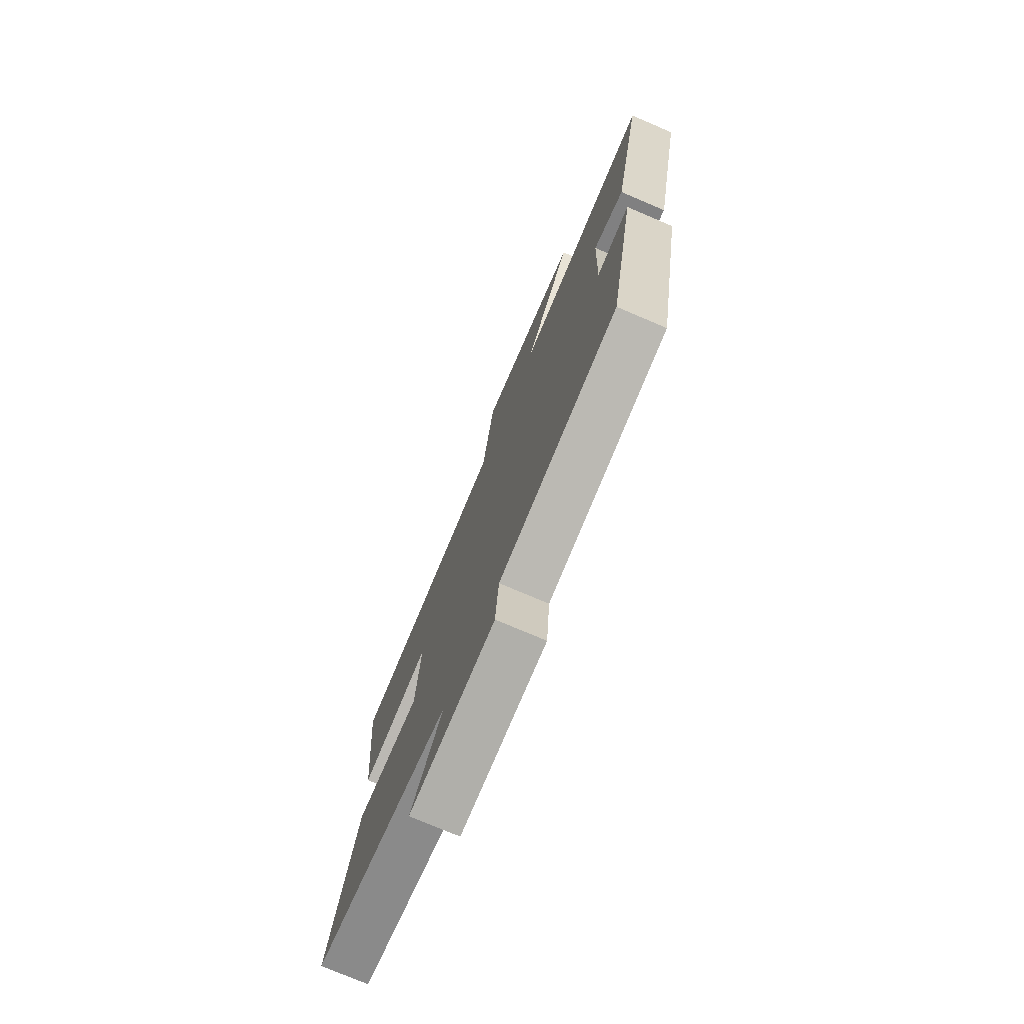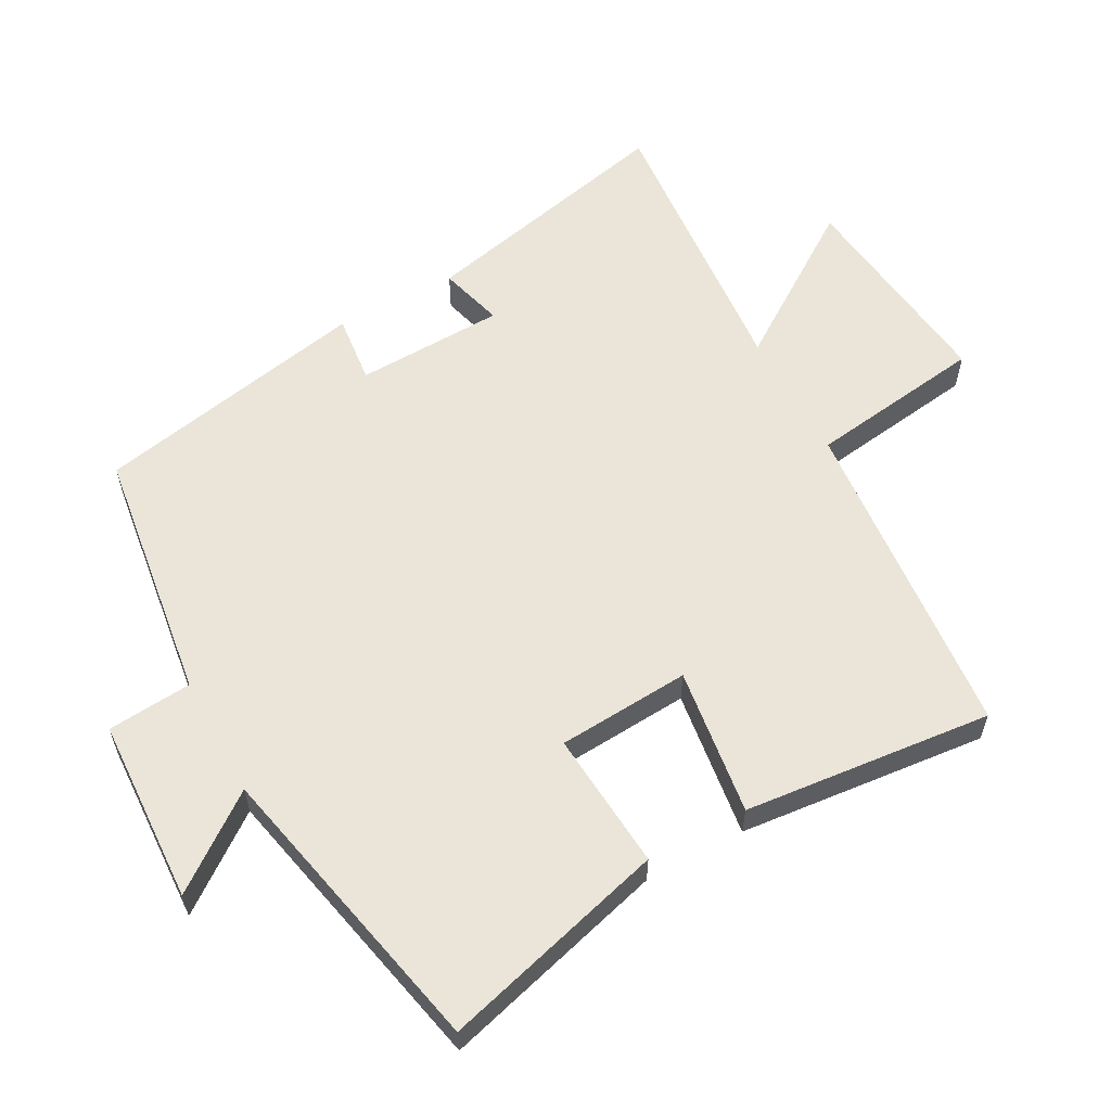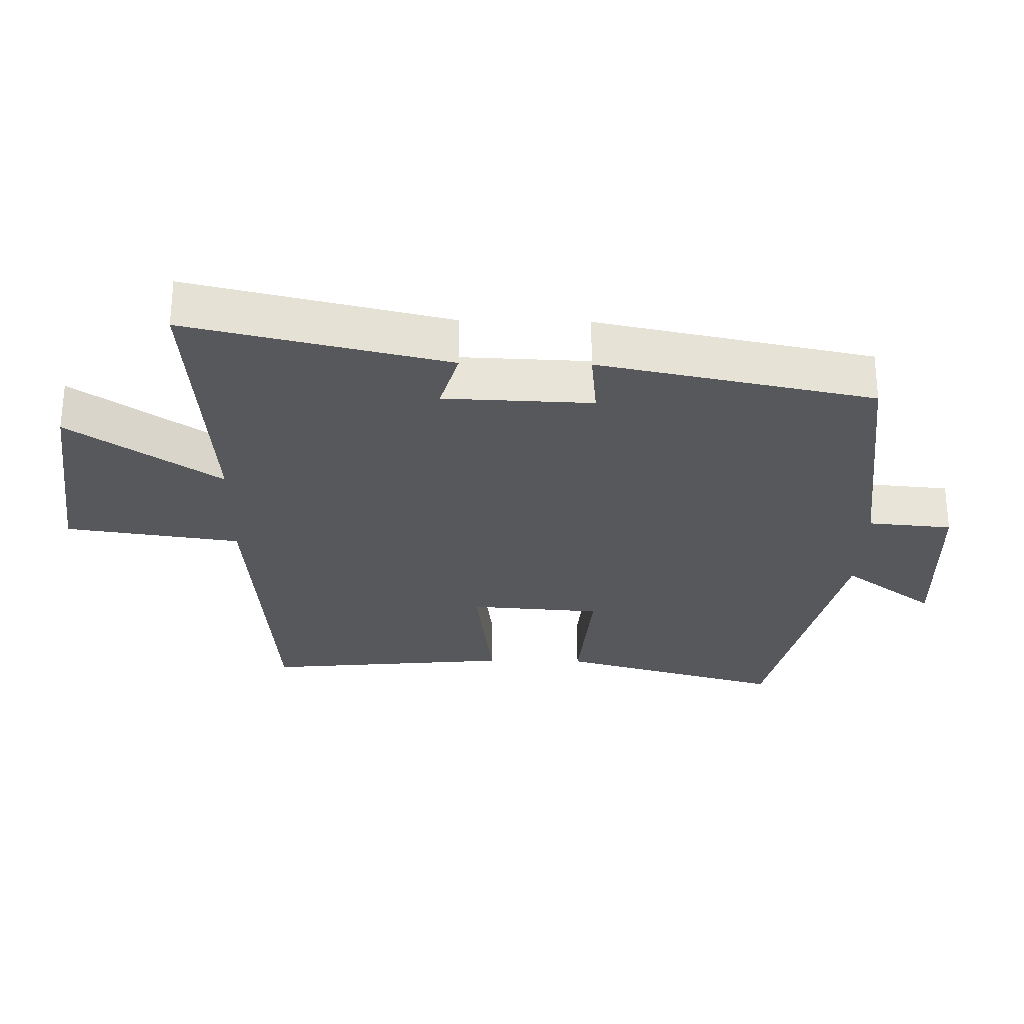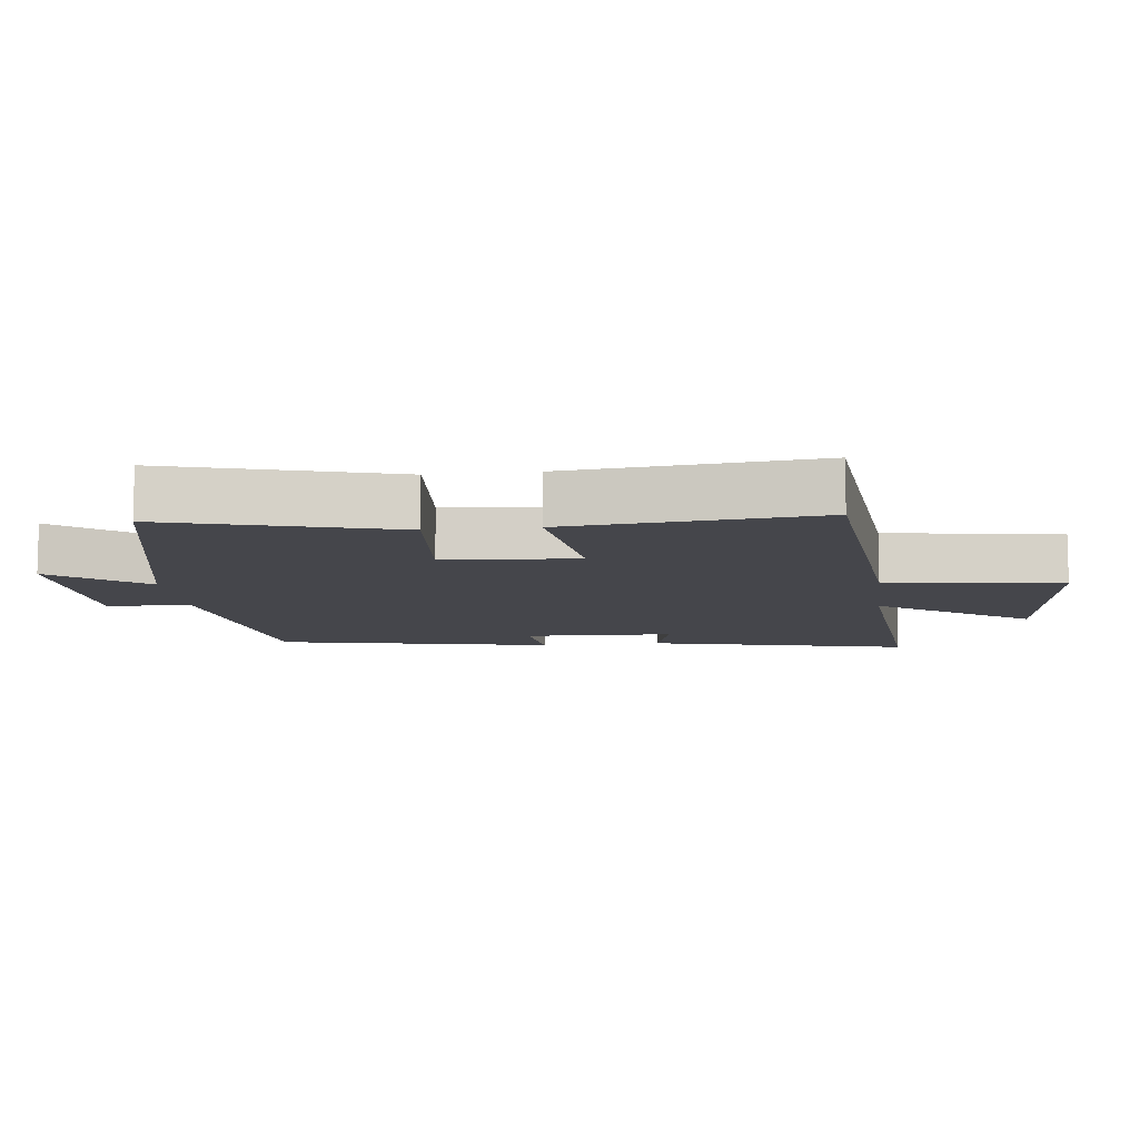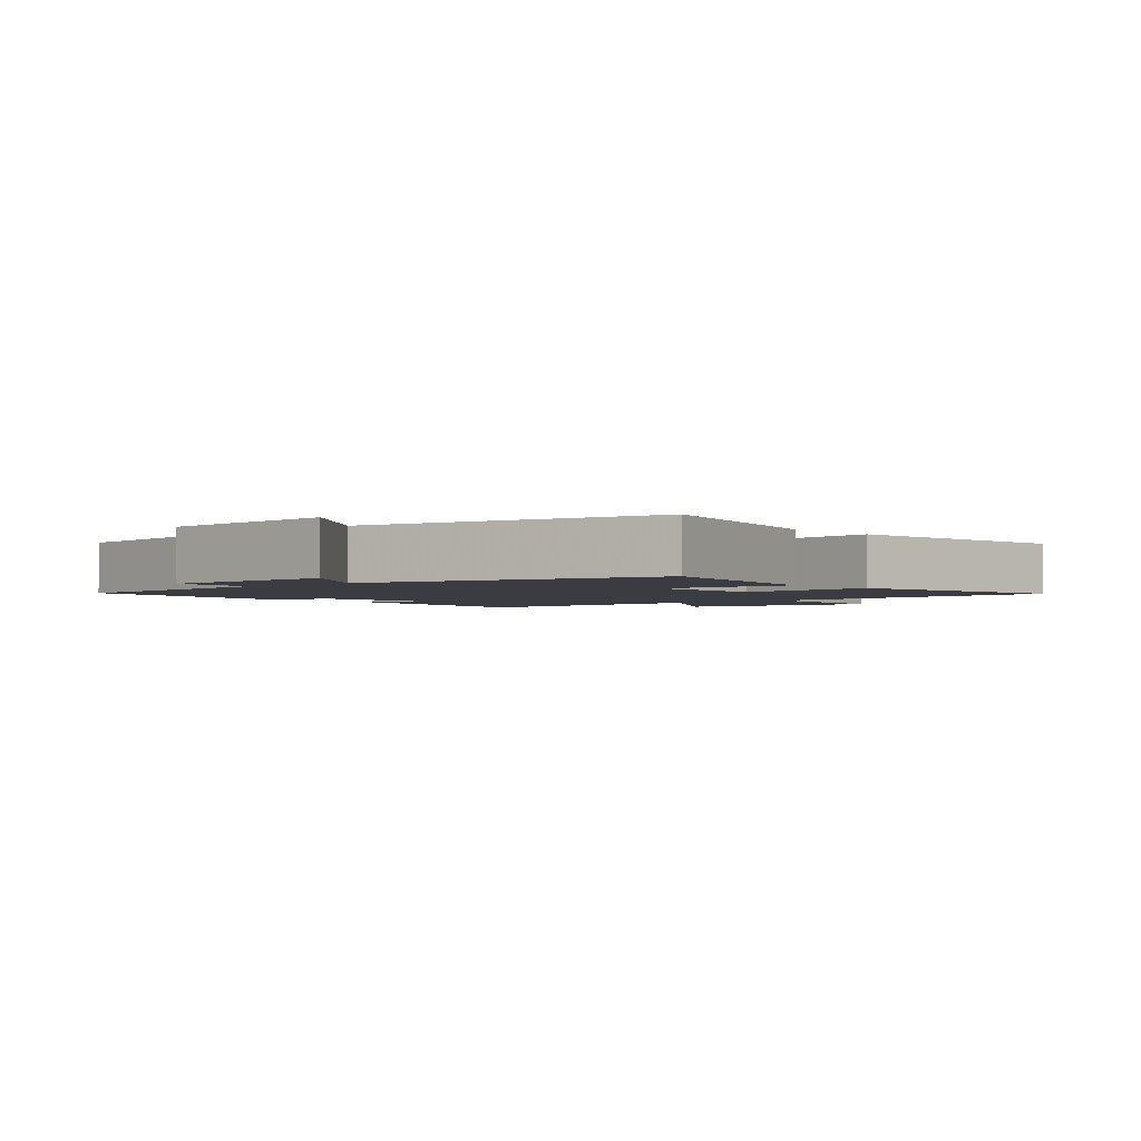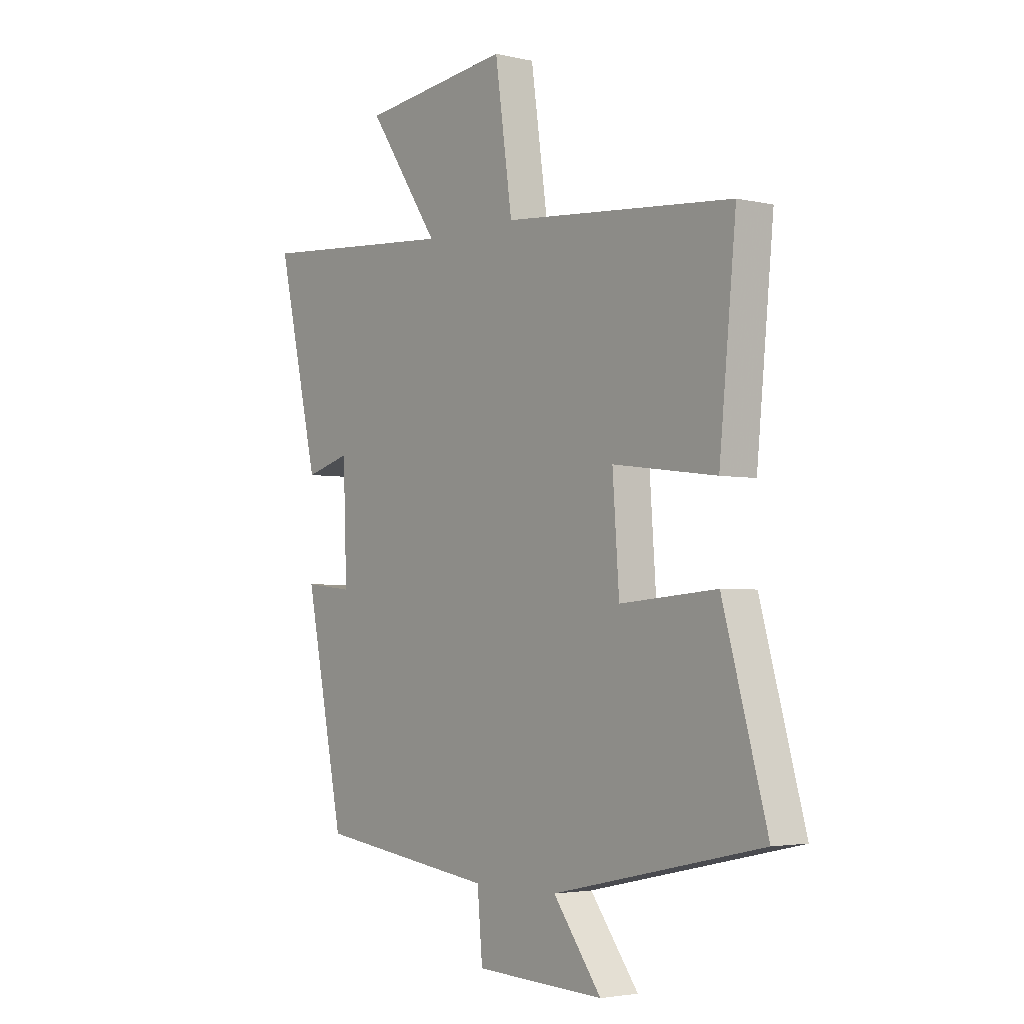
<metadata>
{"format":"obj","ext":"obj","renderer":"f3d","projection":"perspective","resolution":1024,"background":"white","views":[{"elev":-75.6,"azim":66.9,"up":"+Z"},{"elev":58.9,"azim":-118.4,"up":"+Y"},{"elev":-28.0,"azim":88.8,"up":"+Y"},{"elev":-10.0,"azim":-83.3,"up":"+Y"},{"elev":-2.2,"azim":-137.7,"up":"+Y"},{"elev":-3.3,"azim":-128.0,"up":"+Z"}]}
</metadata>
<code>
v -0.536 0.07 0.458
v -0.045 0.07 0.5
v -0.008 0.07 0.762
v 0.312 0.07 0.724
v 0.159 0.07 0.5
v 0.589 0.07 0.534
v 0.5 0.07 0.146
v 0.404 0.07 0.173
v 0.396 0.07 -0.049
v 0.5 0.07 -0.038
v 0.417 0.07 -0.449
v 0.037 0.07 -0.5
v 0.026 0.07 -0.626
v -0.25 0.07 -0.638
v -0.147 0.07 -0.5
v -0.594 0.07 -0.402
v -0.5 0.07 -0.065
v -0.293 0.07 -0.082
v -0.279 0.07 0.116
v -0.5 0.07 0.087
v -0.536 0 0.458
v -0.045 0 0.5
v -0.008 0 0.762
v 0.312 0 0.724
v 0.159 0 0.5
v 0.589 0 0.534
v 0.5 0 0.146
v 0.404 0 0.173
v 0.396 0 -0.049
v 0.5 0 -0.038
v 0.417 0 -0.449
v 0.037 0 -0.5
v 0.026 0 -0.626
v -0.25 0 -0.638
v -0.147 0 -0.5
v -0.594 0 -0.402
v -0.5 0 -0.065
v -0.293 0 -0.082
v -0.279 0 0.116
v -0.5 0 0.087
f 19 20 1 2
f 18 19 2
f 15 16 17 18
f 15 18 2
f 12 13 14 15
f 11 12 15
f 10 11 15
f 9 10 15
f 8 9 15 2
f 5 6 7 8
f 5 8 2
f 2 3 4 5
f 22 21 40 39
f 22 39 38
f 38 37 36 35
f 22 38 35
f 35 34 33 32
f 35 32 31
f 35 31 30
f 35 30 29
f 22 35 29 28
f 28 27 26 25
f 22 28 25
f 25 24 23 22
f 1 21 22 2
f 2 22 23 3
f 3 23 24 4
f 4 24 25 5
f 5 25 26 6
f 6 26 27 7
f 7 27 28 8
f 8 28 29 9
f 9 29 30 10
f 10 30 31 11
f 11 31 32 12
f 12 32 33 13
f 13 33 34 14
f 14 34 35 15
f 15 35 36 16
f 16 36 37 17
f 17 37 38 18
f 18 38 39 19
f 19 39 40 20
f 20 40 21 1

</code>
